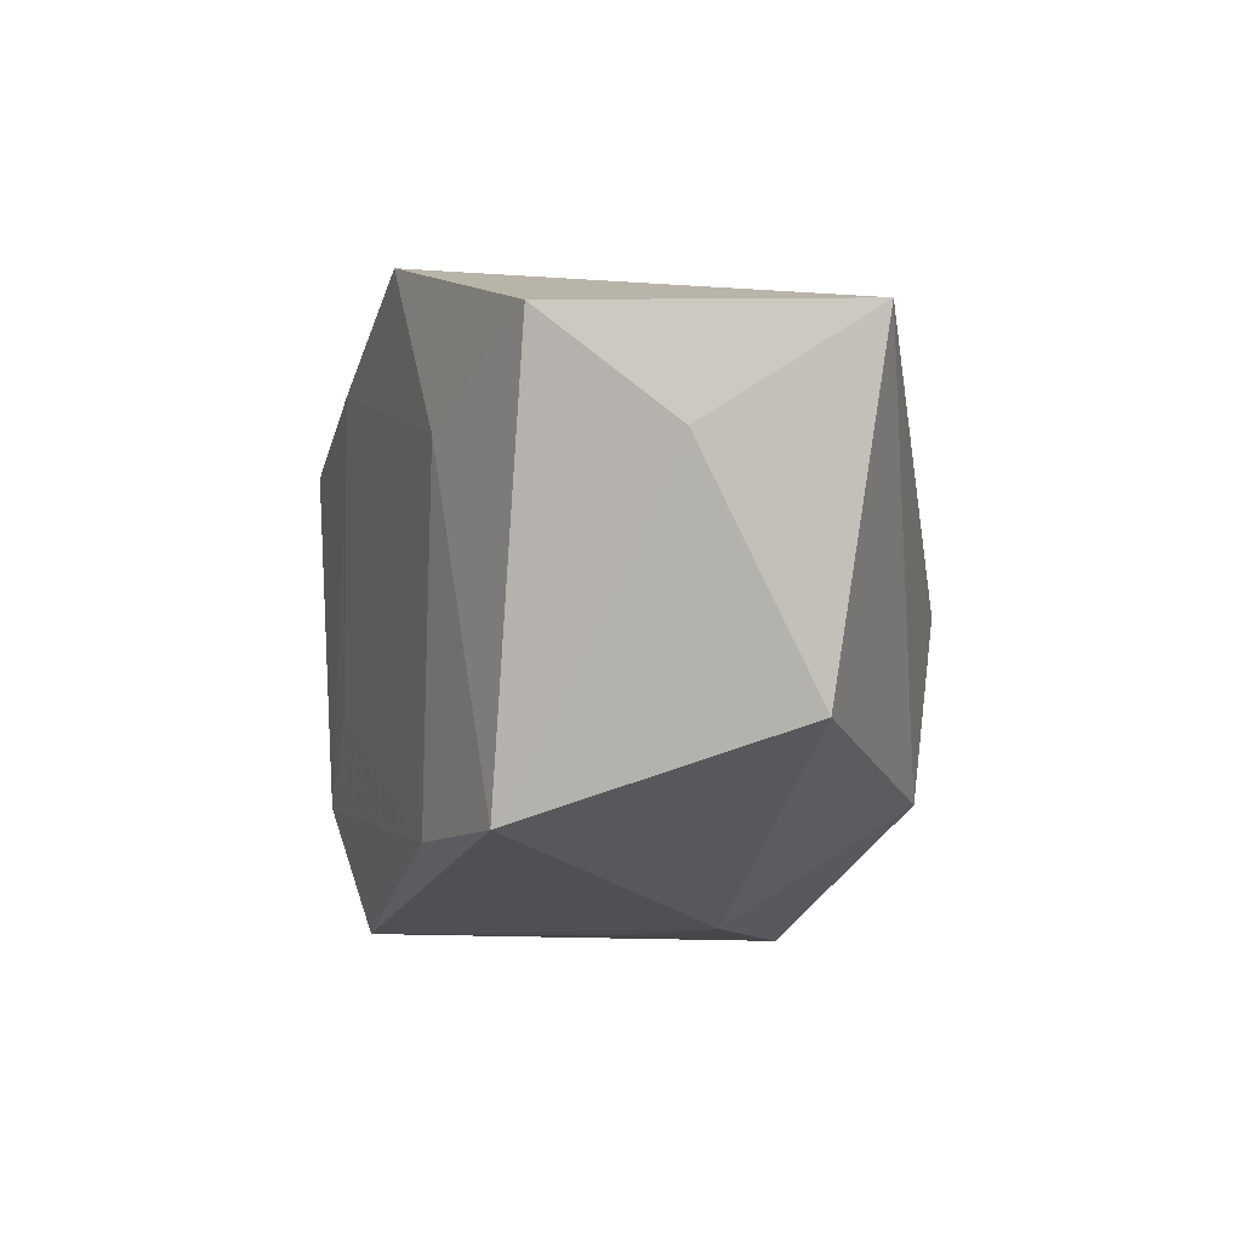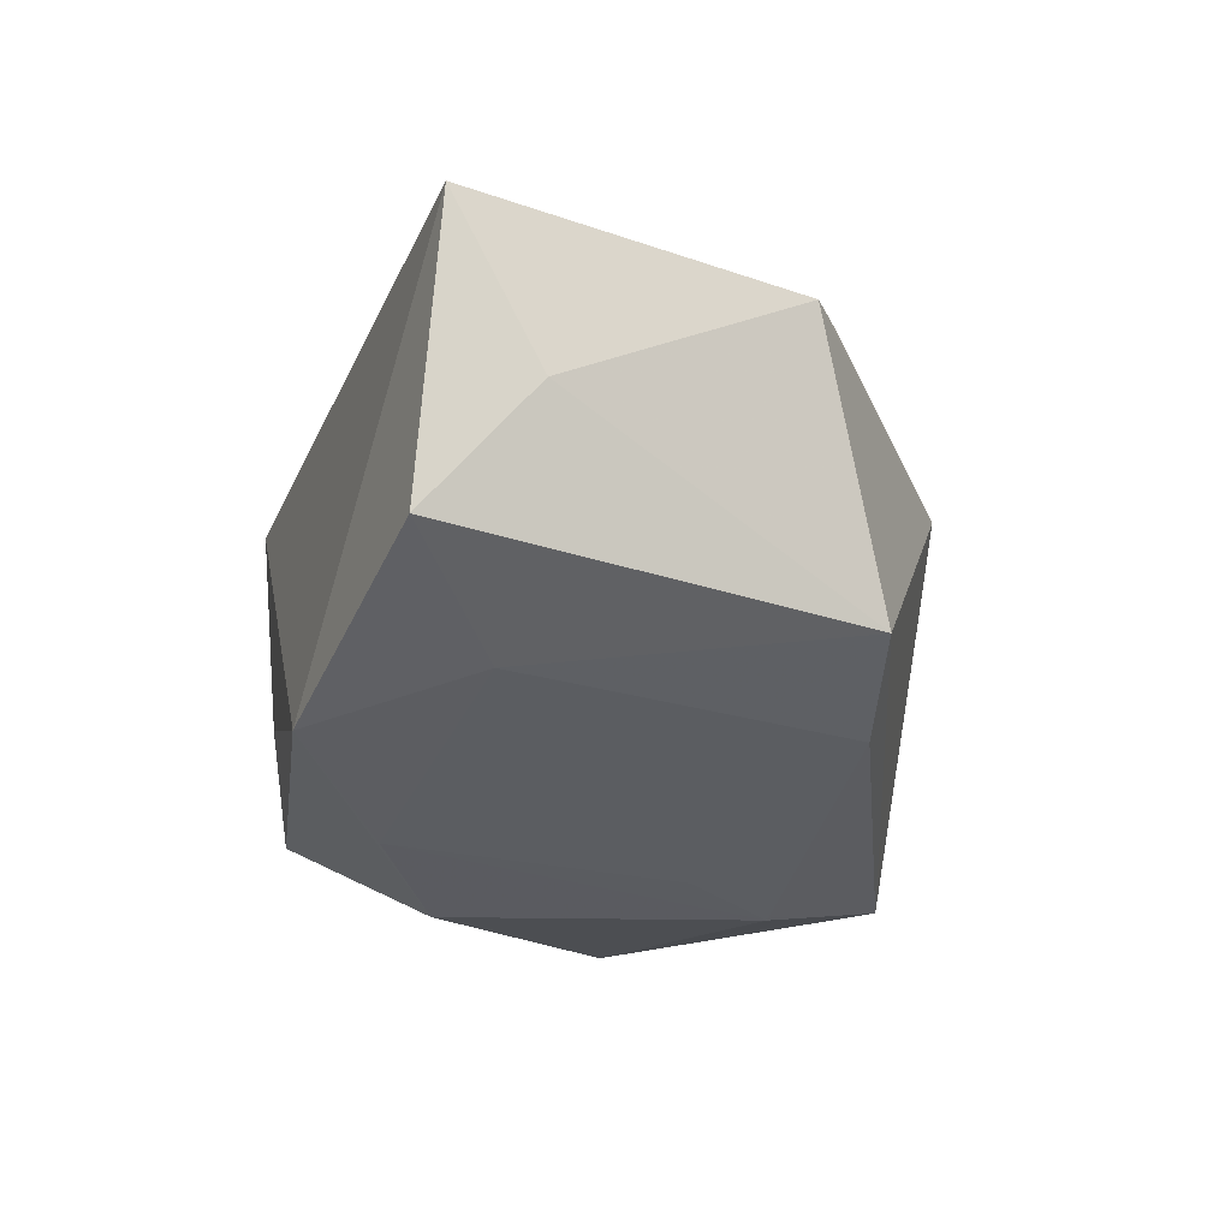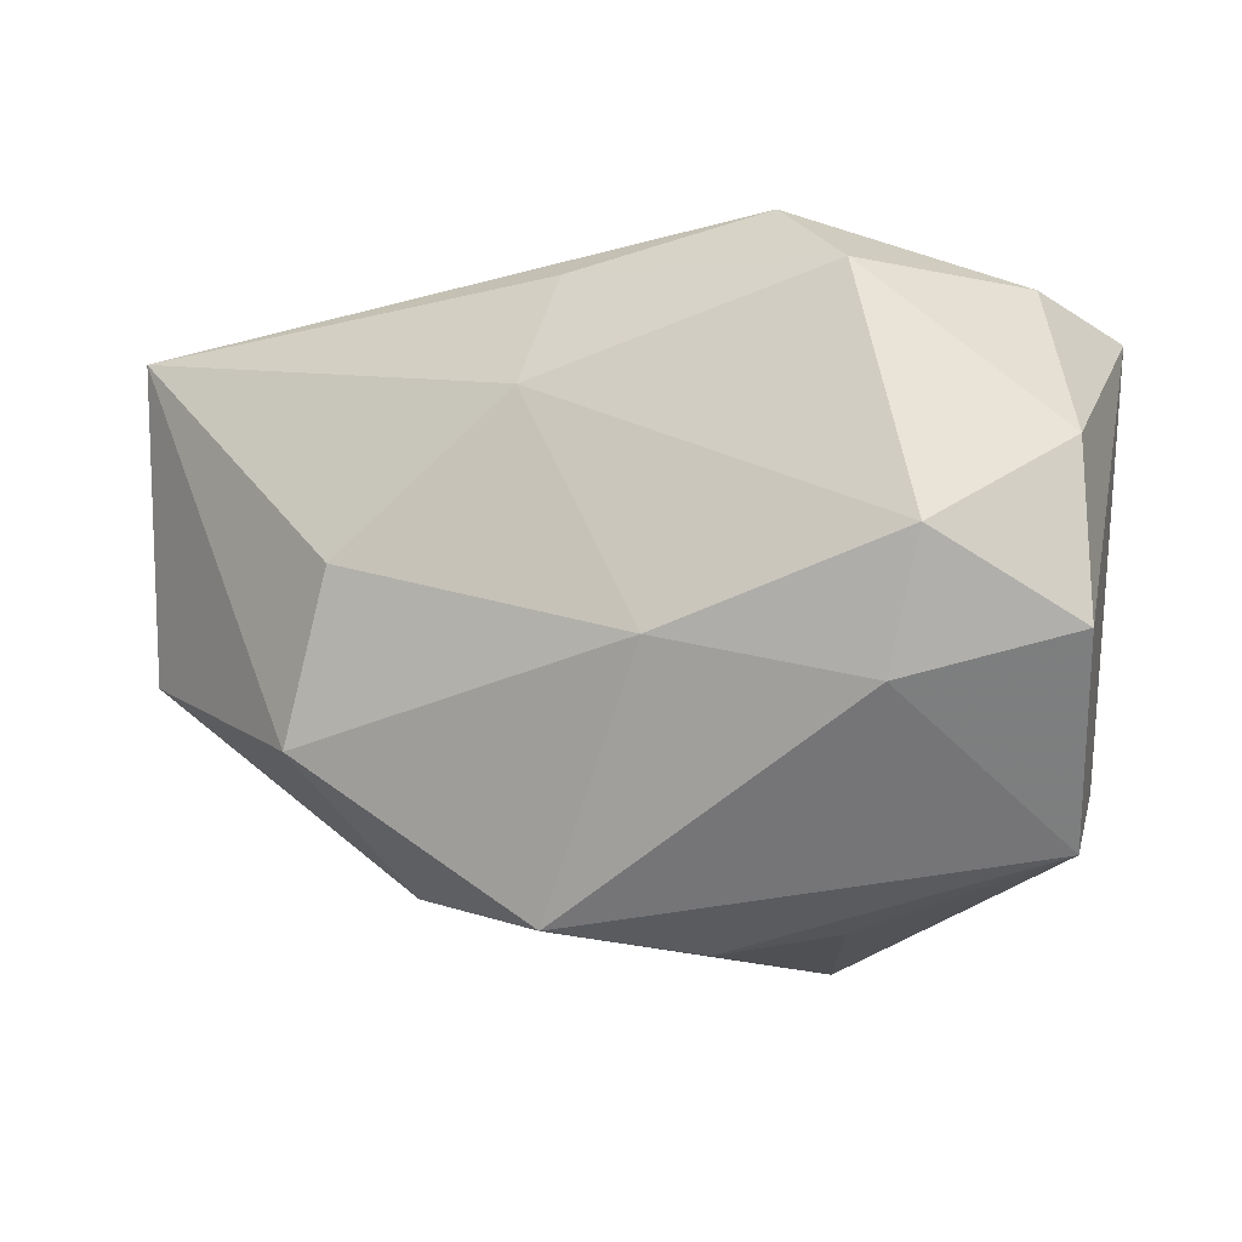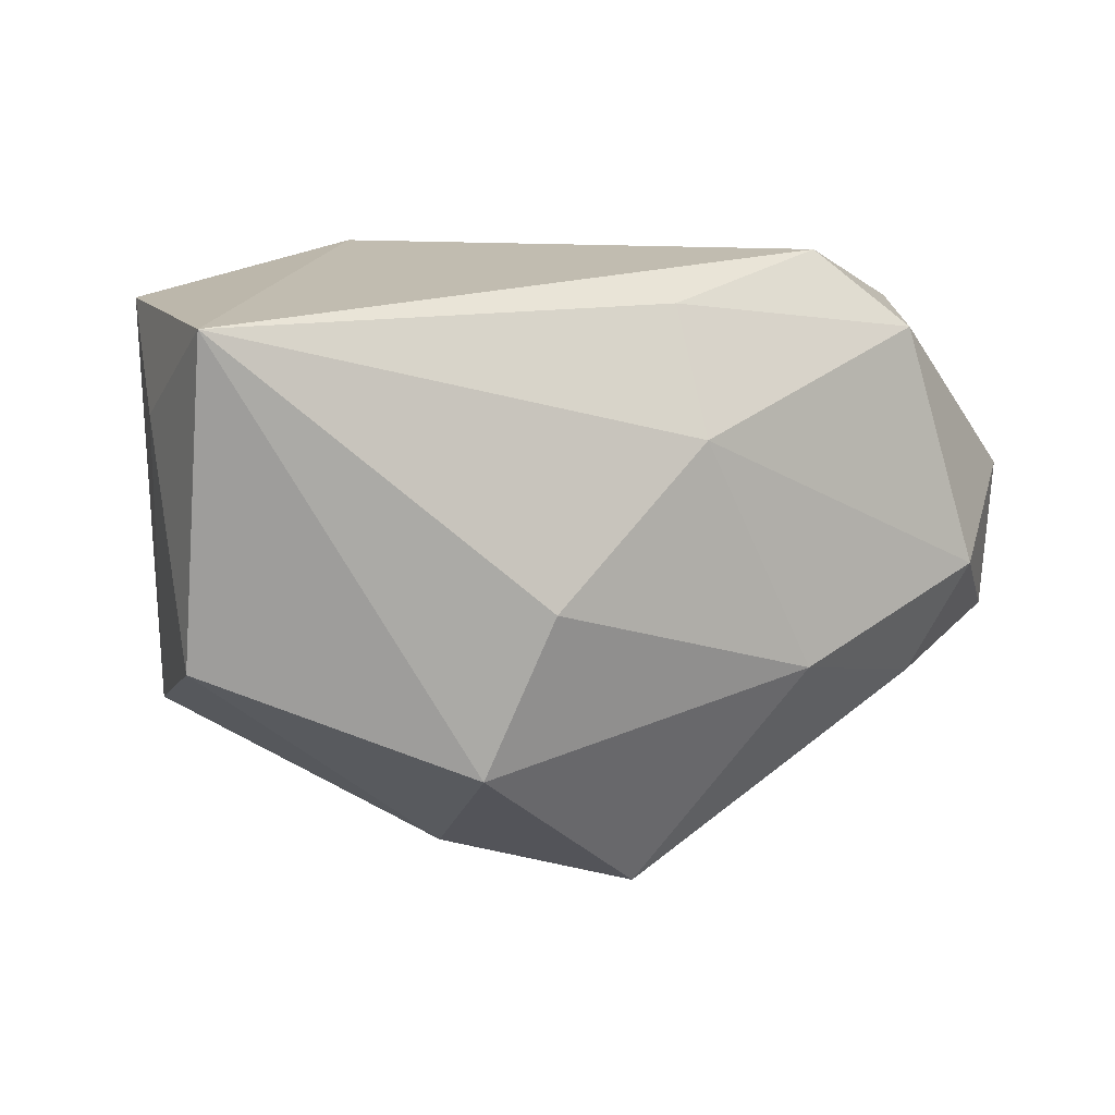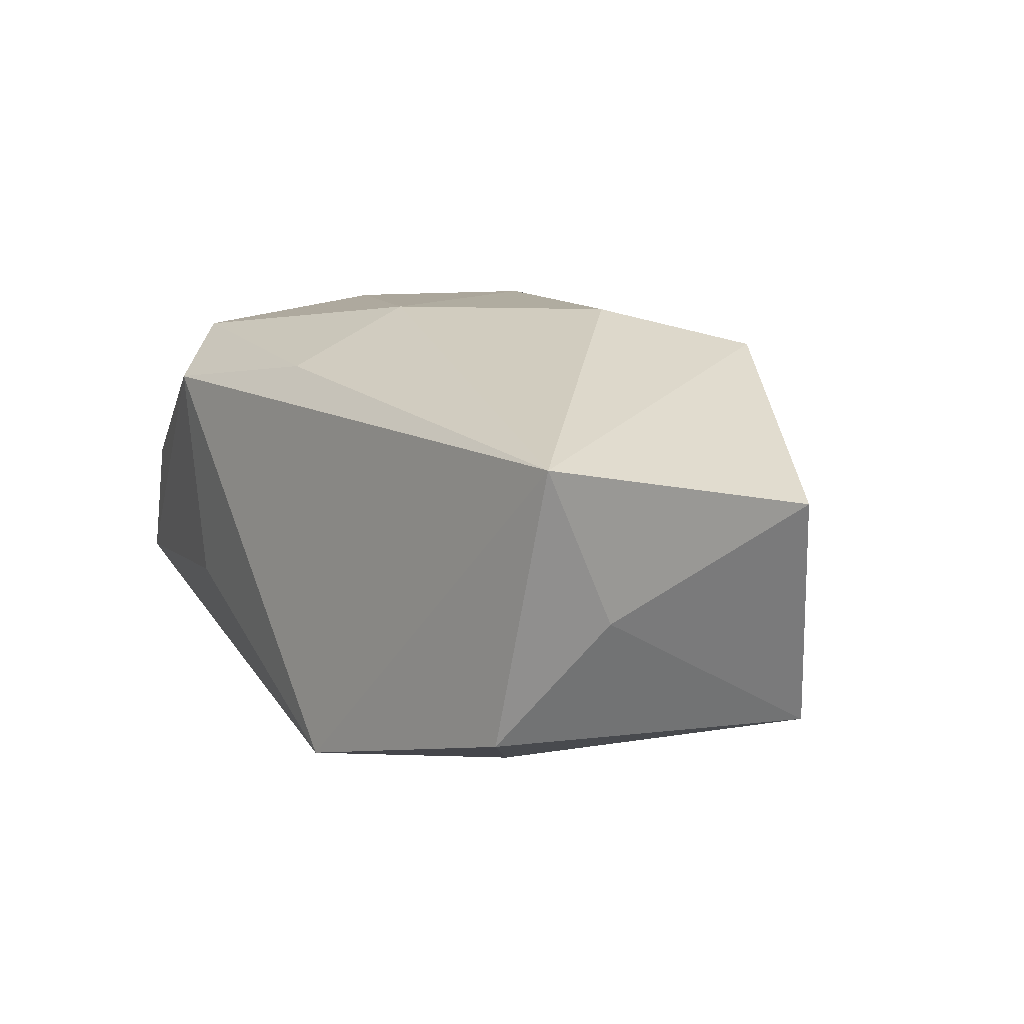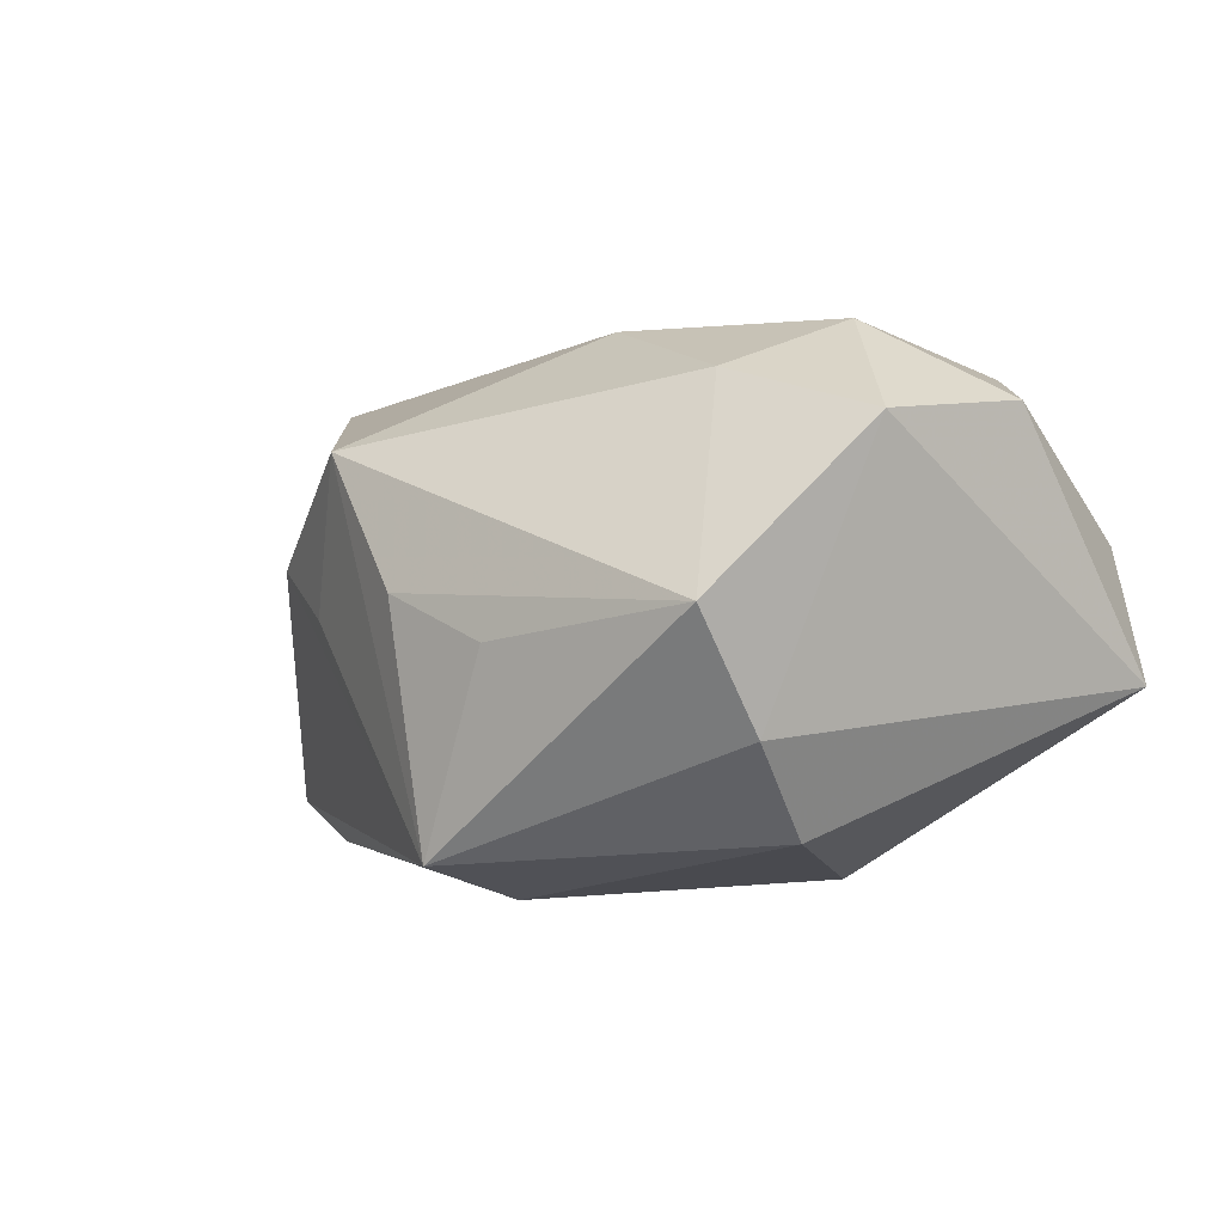
<metadata>
{"format":"obj","ext":"obj","renderer":"f3d","projection":"perspective","resolution":1024,"background":"white","views":[{"elev":4.8,"azim":-105.1,"up":"+Y"},{"elev":-31.4,"azim":-106.6,"up":"+Z"},{"elev":-14.3,"azim":20.3,"up":"+Y"},{"elev":12.6,"azim":-38.8,"up":"+Y"},{"elev":5.3,"azim":-124.5,"up":"+Z"},{"elev":0.5,"azim":51.9,"up":"+Z"}]}
</metadata>
<code>
v 0.04278 0.02032 -0.005643
v 0.04278 -0.01069 0.01674
v 0.04278 0.004794 0.01808
v 0.02514 0.02082 0.02167
v 0.006474 -0.03298 0.002373
v 0.03816 -0.02597 0.001775
v -0.02597 -0.01621 0.0195
v -0.01191 0.02841 -0.02156
v -0.02404 -0.01786 -0.02183
v 0.03745 -0.01892 -0.00909
v -0.04418 0.01559 -0.005615
v 0.008551 -0.01025 0.02544
v -0.01057 -0.0293 -0.0001152
v -0.001674 0.0246 0.01723
v 0.01744 0.02841 0.01583
v 0.01611 0.01016 -0.02379
v -0.004282 -0.03186 0.01465
v 0.006739 -0.01965 -0.02434
v 0.0173 -0.03114 -0.001632
v 0.01734 0.02602 -0.005871
v -0.02048 -0.00105 0.02314
v 0.03759 0.0218 0.006367
v 0.001993 -0.01063 -0.02389
v -0.003129 0.01275 0.02347
v -0.03653 -0.01494 -0.01892
v 0.03402 -0.01144 -0.01779
v 0.003389 0.01779 -0.02321
v -0.0391 0.02481 -0.01671
v -0.01998 -0.02706 0.004338
v 0.01081 -0.03234 -0.02017
v -0.0261 0.0148 -0.02121
v -0.04741 0.02491 0.00902
v -0.04714 -0.005855 0.004524
v 0.03143 -0.003257 0.02517
v 0.02721 -0.0146 0.02086
f 16 26 18
f 18 26 30
f 1 26 16
f 16 8 1
f 32 14 15
f 15 8 32
f 32 8 28
f 2 34 35
f 35 6 2
f 17 6 35
f 35 12 17
f 34 12 35
f 16 18 27
f 27 8 16
f 21 12 24
f 24 12 34
f 24 32 21
f 14 32 24
f 5 17 30
f 5 6 17
f 22 1 15
f 26 1 10
f 30 26 10
f 10 6 30
f 2 6 10
f 10 1 2
f 20 8 15
f 15 1 20
f 20 1 8
f 29 25 30
f 9 18 30
f 30 25 9
f 25 29 33
f 30 6 19
f 19 5 30
f 6 5 19
f 4 22 15
f 4 24 34
f 15 14 4
f 14 24 4
f 30 17 13
f 13 29 30
f 17 29 13
f 23 27 18
f 18 9 23
f 31 25 28
f 31 9 25
f 28 8 31
f 8 27 31
f 27 23 31
f 31 23 9
f 28 25 11
f 25 33 11
f 11 32 28
f 11 33 32
f 21 32 7
f 32 33 7
f 7 12 21
f 17 12 7
f 7 29 17
f 7 33 29
f 22 4 3
f 2 1 3
f 1 22 3
f 3 34 2
f 3 4 34

</code>
